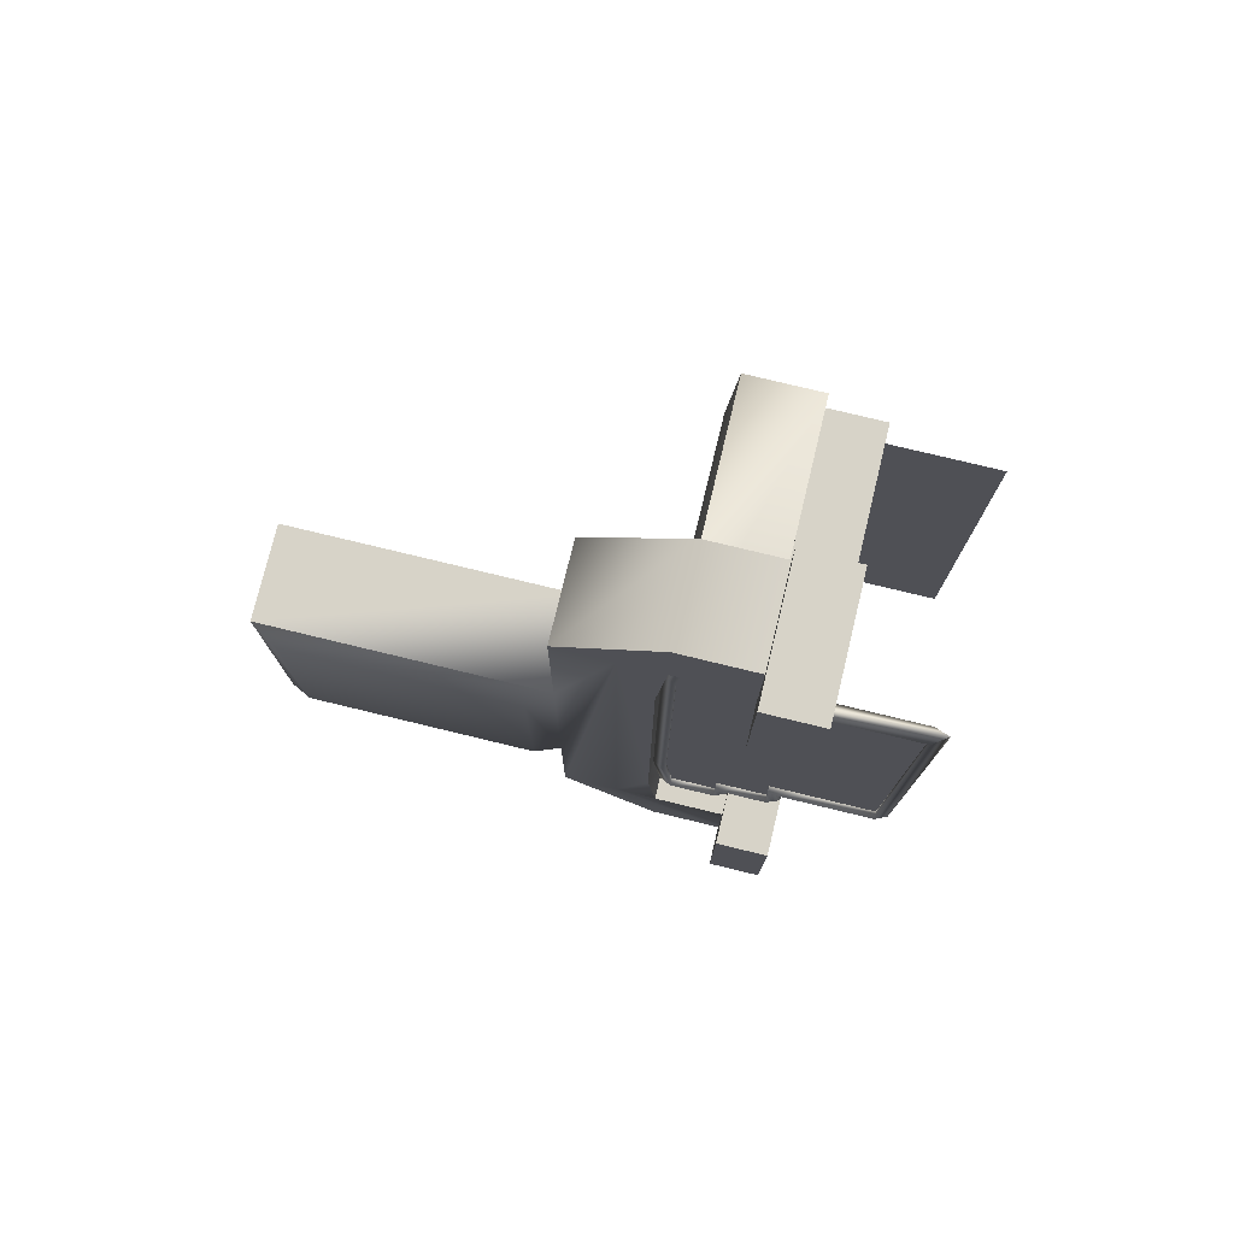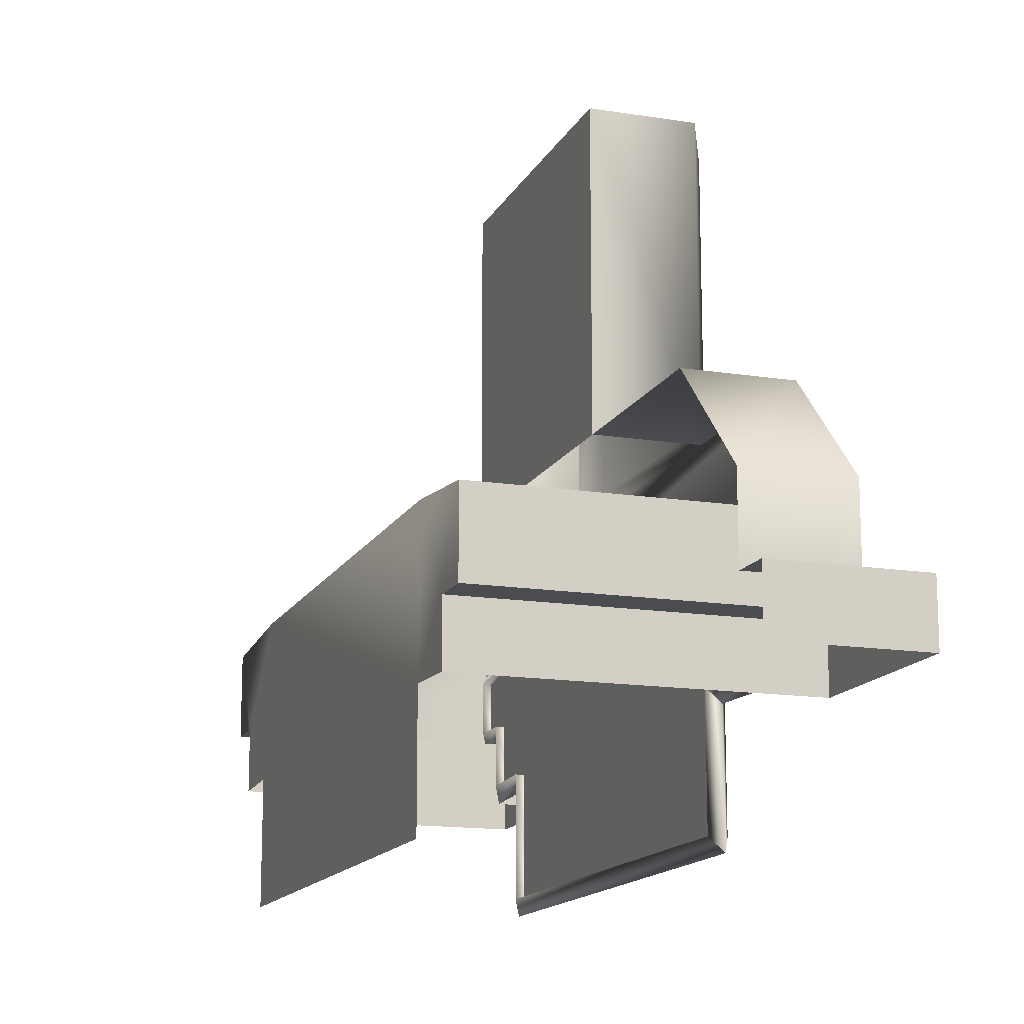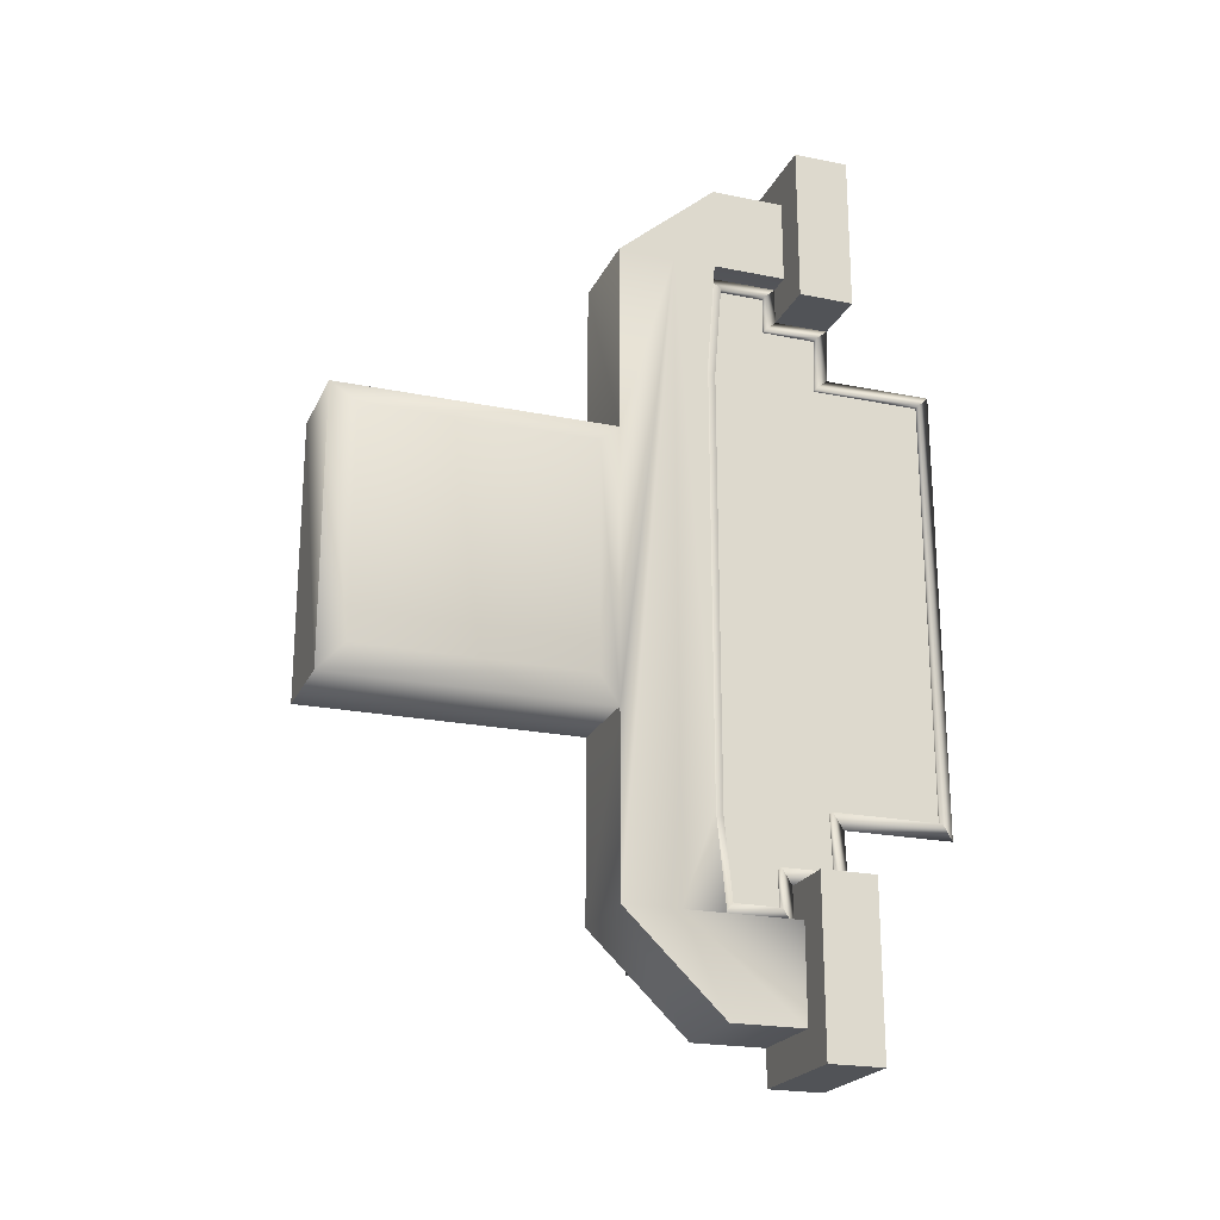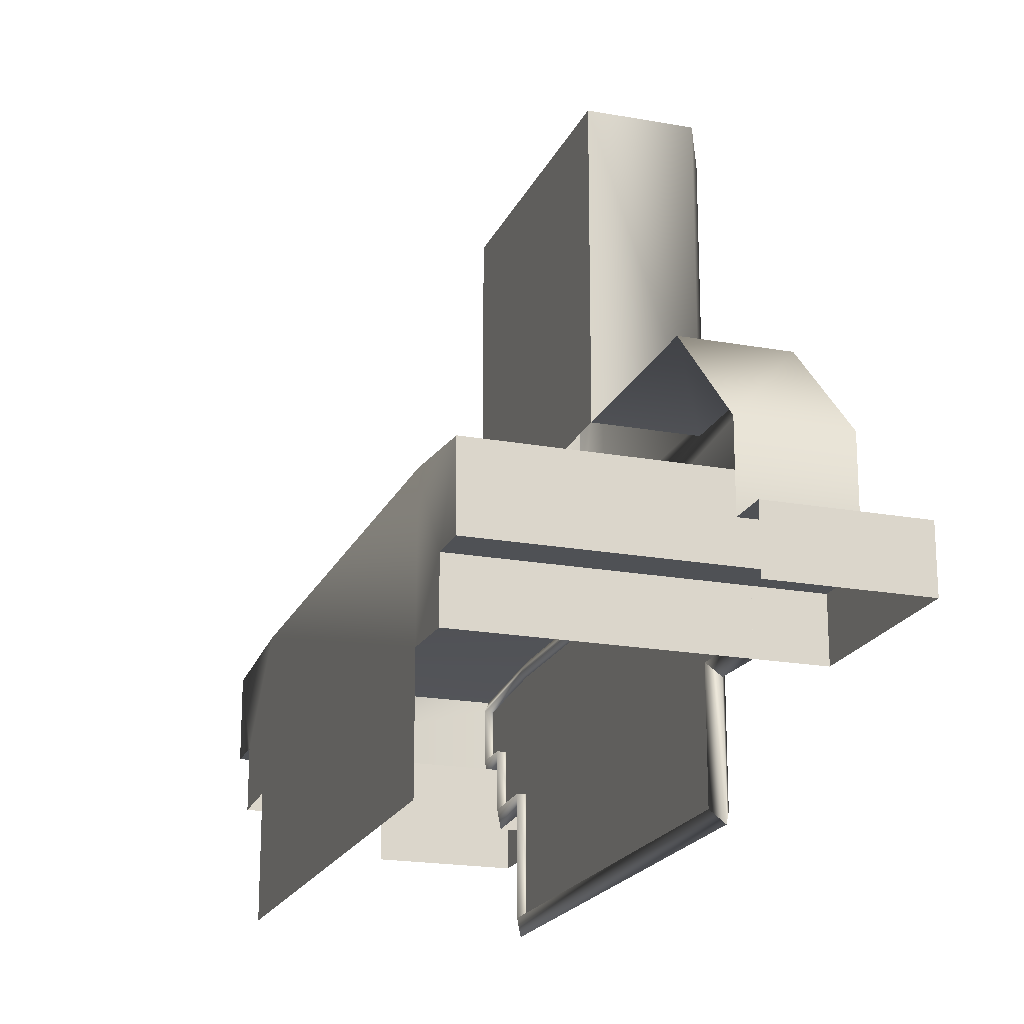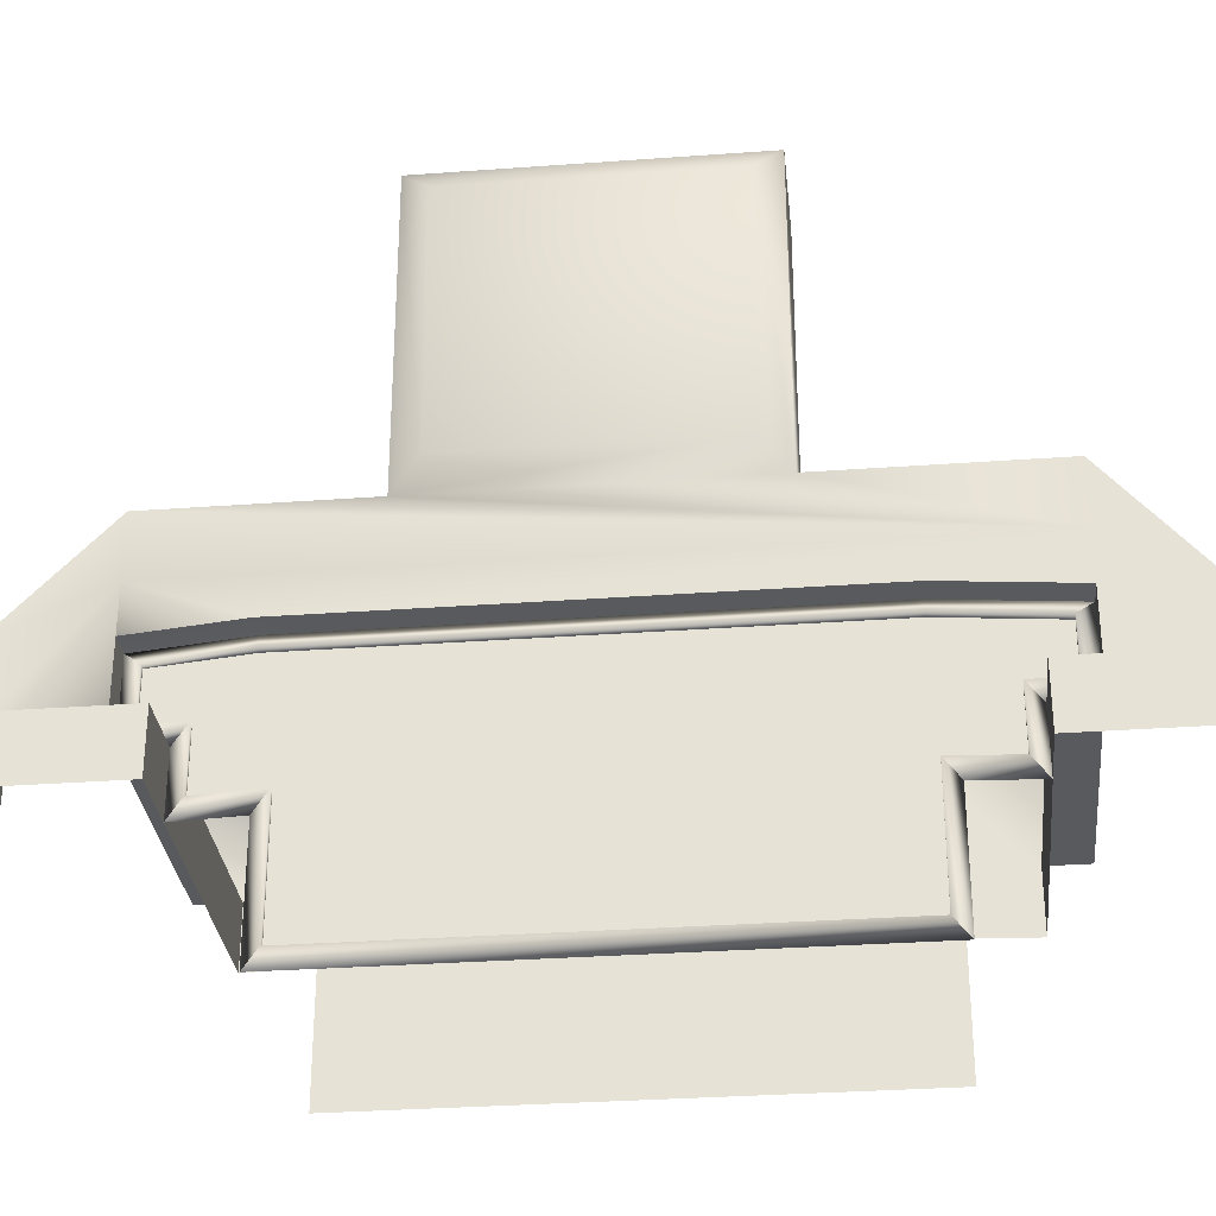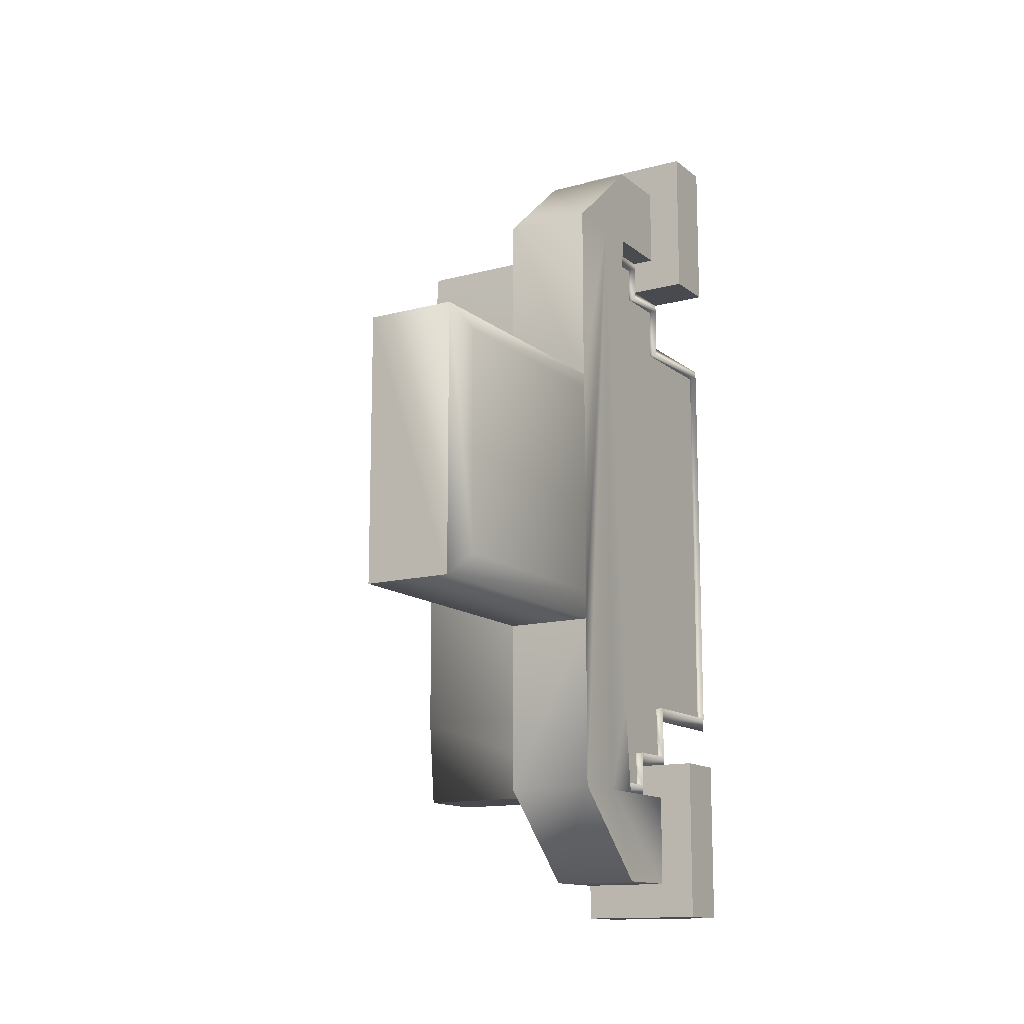
<metadata>
{"format":"obj","ext":"obj","renderer":"f3d","projection":"perspective","resolution":1024,"background":"white","views":[{"elev":76.8,"azim":-76.4,"up":"+Z"},{"elev":-14.8,"azim":161.0,"up":"+Y"},{"elev":-21.9,"azim":-109.6,"up":"+Z"},{"elev":-19.8,"azim":161.3,"up":"+Y"},{"elev":-31.1,"azim":-84.0,"up":"+Y"},{"elev":-13.5,"azim":-149.0,"up":"+Z"}]}
</metadata>
<code>
g oom_canal_gears
v 5097 782.4 -3593
v 5097 756.7 -3593
v 5097 756.7 -3573
v 5097 786.5 -3550
v 5097 727 -3573
v 5097 728.1 -3543
v 5097 786.5 -3310
v 5097 667.6 -3543
v 5097 667.6 -3308
v 5097 728.1 -3308
v 5097 727 -3277
v 5097 756.7 -3277
v 5097 782.2 -3257
v 5097 756.7 -3257
f 3 5 6
f 3 1 2
f 1 3 4
f 6 4 3
f 4 6 7
f 10 7 6
f 7 10 12
f 11 12 10
f 10 8 9
f 8 10 6
f 12 13 7
f 13 12 14
v 5101 728.1 -3543
v 5101 667.6 -3543
v 5097 660.1 -3550
v 5097 720.3 -3550
v 5092 728.1 -3543
v 5092 667.6 -3543
v 5101 667.6 -3543
v 5101 728.1 -3543
v 5097 720.3 -3550
v 5097 660.1 -3550
v 5092 667.6 -3543
v 5092 728.1 -3543
v 5101 727 -3573
v 5097 720.3 -3550
v 5097 719.2 -3581
v 5092 727 -3573
v 5092 728.1 -3543
v 5101 728.1 -3543
v 5101 727 -3573
v 5097 719.2 -3581
v 5097 720.3 -3550
v 5092 727 -3573
v 5101 756.7 -3573
v 5097 719.2 -3581
v 5097 749.2 -3581
v 5092 756.7 -3573
v 5092 727 -3573
v 5101 727 -3573
v 5101 756.7 -3573
v 5097 749.2 -3581
v 5097 719.2 -3581
v 5092 756.7 -3573
v 5101 756.7 -3593
v 5097 749.2 -3581
v 5097 749.2 -3601
v 5092 756.7 -3593
v 5092 756.7 -3573
v 5101 756.7 -3573
v 5101 756.7 -3593
v 5097 749.2 -3601
v 5097 749.2 -3581
v 5092 756.7 -3593
v 5101 782.4 -3593
v 5097 749.2 -3601
v 5097 789.2 -3601
v 5092 782.4 -3593
v 5092 756.7 -3593
v 5101 756.7 -3593
v 5101 782.4 -3593
v 5097 789.2 -3601
v 5097 749.2 -3601
v 5092 782.4 -3593
v 5101 786.5 -3550
v 5097 789.2 -3601
v 5097 794 -3551
v 5092 786.5 -3550
v 5092 782.4 -3593
v 5101 782.4 -3593
v 5101 786.5 -3550
v 5097 794 -3551
v 5097 789.2 -3601
v 5092 786.5 -3550
v 5101 786.5 -3310
v 5097 794 -3310
v 5092 786.5 -3310
v 5101 786.5 -3310
v 5097 794 -3310
v 5092 786.5 -3310
v 5101 782.2 -3257
v 5097 789.2 -3250
v 5092 782.2 -3257
v 5101 782.2 -3257
v 5097 789.2 -3250
v 5092 782.2 -3257
v 5101 756.7 -3257
v 5097 789.2 -3250
v 5097 749.2 -3250
v 5092 756.7 -3257
v 5092 782.2 -3257
v 5101 782.2 -3257
v 5101 756.7 -3257
v 5097 749.2 -3250
v 5097 789.2 -3250
v 5092 756.7 -3257
v 5101 756.7 -3277
v 5097 749.2 -3250
v 5097 749.2 -3270
v 5092 756.7 -3277
v 5092 756.7 -3257
v 5101 756.7 -3257
v 5101 756.7 -3277
v 5097 749.2 -3270
v 5097 749.2 -3250
v 5092 756.7 -3277
v 5101 727 -3277
v 5097 749.2 -3270
v 5097 719.2 -3270
v 5092 727 -3277
v 5092 756.7 -3277
v 5101 756.7 -3277
v 5101 727 -3277
v 5097 719.2 -3270
v 5097 749.2 -3270
v 5092 727 -3277
v 5101 728.1 -3308
v 5097 719.2 -3270
v 5097 720.3 -3300
v 5092 728.1 -3308
v 5092 727 -3277
v 5101 727 -3277
v 5101 728.1 -3308
v 5097 720.3 -3300
v 5097 719.2 -3270
v 5092 728.1 -3308
v 5101 667.6 -3308
v 5097 720.3 -3300
v 5097 660.1 -3300
v 5092 667.6 -3308
v 5092 728.1 -3308
v 5101 728.1 -3308
v 5101 667.6 -3308
v 5097 660.1 -3300
v 5097 720.3 -3300
v 5092 667.6 -3308
v 5097 660.1 -3300
v 5097 660.1 -3550
v 5092 667.6 -3543
v 5092 667.6 -3308
v 5101 667.6 -3308
v 5101 667.6 -3543
v 5097 660.1 -3550
v 5097 660.1 -3300
f 37 27 38
f 38 39 37
f 28 27 15
f 27 28 29
f 17 15 16
f 15 17 18
f 16 129 139
f 139 140 16
f 130 129 119
f 129 130 131
f 119 109 120
f 120 121 119
f 110 109 99
f 109 110 111
f 99 89 100
f 100 101 99
f 90 89 83
f 89 90 91
f 84 83 78
f 77 78 83
f 78 77 69
f 67 69 77
f 69 67 68
f 57 68 67
f 57 47 58
f 58 59 57
f 48 47 37
f 47 48 49
f 86 85 80
f 79 80 85
f 80 79 73
f 70 73 79
f 73 70 72
f 71 72 70
f 75 66 74
f 76 74 66
f 74 76 81
f 82 81 76
f 81 82 87
f 88 87 82
f 88 98 96
f 96 97 88
f 98 106 107
f 106 98 108
f 108 116 117
f 116 108 118
f 118 126 127
f 126 118 128
f 128 136 137
f 136 128 138
f 138 145 146
f 145 138 25
f 25 23 24
f 23 25 26
f 26 34 35
f 34 26 36
f 36 44 45
f 44 36 46
f 46 54 55
f 54 46 56
f 64 56 66
f 56 64 65
f 32 30 31
f 30 32 33
f 52 50 51
f 50 52 53
f 94 92 93
f 92 94 95
f 114 112 113
f 112 114 115
f 134 132 133
f 132 134 135
f 42 40 41
f 40 42 43
f 62 60 61
f 60 62 63
f 104 102 103
f 102 104 105
f 124 122 123
f 122 124 125
f 143 141 142
f 141 143 144
f 21 19 20
f 19 21 22
v 5134 789.2 -3204
v 5084 789.2 -3204
v 5084 749.2 -3204
v 5134 749.2 -3204
v 5084 749.2 -3653
v 5084 789.2 -3653
v 5134 789.2 -3653
v 5134 749.2 -3653
v 5084 812.2 -3250
v 5084 749.2 -3204
v 5084 789.2 -3204
v 5084 842.8 -3250
v 5084 812.2 -3601
v 5084 842.8 -3601
v 5084 789.2 -3653
v 5084 749.2 -3653
v 5084 842.8 -3601
v 5084 812.2 -3250
v 5084 842.8 -3503
v 5084 842.8 -3353
v 5084 842.8 -3250
v 5084 812.2 -3601
f 149 147 148
f 147 149 150
f 164 163 168
f 163 164 165
f 166 165 164
f 164 167 166
f 153 151 152
f 151 153 154
f 157 155 156
f 155 157 158
f 161 159 160
f 159 161 162
v 5225 749.2 -3250
v 5084 749.2 -3250
v 5084 789.2 -3250
v 5084 789.2 -3250
v 5084 749.2 -3250
v 5084 749.2 -3204
v 5225 789.2 -3250
v 5084 789.2 -3250
v 5084 794 -3310
v 5084 812.2 -3250
v 5084 812.2 -3601
v 5084 749.2 -3653
v 5084 749.2 -3601
v 5084 789.2 -3601
v 5225 789.2 -3601
v 5225 794 -3551
v 5084 794 -3551
v 5084 749.2 -3601
v 5225 749.2 -3601
v 5225 789.2 -3601
v 5084 789.2 -3601
v 5225 789.2 -3250
v 5084 789.2 -3250
v 5084 812.2 -3250
v 5084 794 -3310
v 5084 794 -3551
v 5084 812.2 -3601
v 5084 789.2 -3601
v 5084 794 -3551
v 5225 794 -3310
v 5084 794 -3310
v 5084 794 -3551
v 5225 794 -3310
v 5225 794 -3551
v 5084 842.8 -3250
v 5084 789.2 -3204
v 5134 789.2 -3204
v 5134 842.8 -3250
v 5134 842.8 -3250
v 5134 842.8 -3353
v 5084 842.8 -3353
v 5084 842.8 -3250
v 5077 855.8 -3366
v 5077 855.8 -3490
v 5084 842.8 -3503
v 5084 992.8 -3503
v 5077 979.8 -3490
v 5084 842.8 -3503
v 5134 842.8 -3503
v 5134 842.8 -3601
v 5077 979.8 -3366
v 5084 992.8 -3353
v 5134 789.2 -3653
v 5084 789.2 -3653
v 5084 842.8 -3601
v 5134 842.8 -3601
v 5084 842.8 -3353
v 5134 842.8 -3353
v 5134 842.8 -3503
v 5134 992.8 -3503
v 5134 992.8 -3503
v 5134 842.8 -3503
v 5084 842.8 -3503
v 5084 992.8 -3503
v 5084 992.8 -3503
v 5084 992.8 -3353
v 5134 992.8 -3353
v 5084 842.8 -3601
v 5134 842.8 -3353
v 5134 992.8 -3353
v 5084 992.8 -3353
v 5084 842.8 -3353
v 5134 992.8 -3503
v 5134 992.8 -3353
f 179 180 181
f 179 196 197
f 225 211 213
f 212 213 211
f 213 212 214
f 215 214 212
f 214 215 220
f 219 220 215
f 225 219 211
f 219 225 220
f 195 194 192
f 193 192 194
f 192 193 191
f 177 175 176
f 175 177 201
f 174 172 173
f 172 174 178
f 182 184 185
f 184 182 183
f 188 186 187
f 186 188 189
f 169 171 190
f 171 169 170
f 200 198 199
f 198 200 202
f 205 203 204
f 203 205 206
f 209 207 208
f 207 209 210
f 218 216 217
f 216 218 236
f 223 221 222
f 221 223 224
f 228 226 227
f 226 228 242
f 231 229 230
f 229 231 232
f 235 233 234
f 233 235 241
f 239 237 238
f 237 239 240
v 5084 749.2 -3250
v 5225 749.2 -3250
v 5225 749.2 -3270
v 5225 749.2 -3581
v 5225 749.2 -3601
v 5084 749.2 -3601
v 5064 749.2 -3184
v 5134 749.2 -3184
v 5134 749.2 -3204
v 5064 749.2 -3270
v 5064 749.2 -3184
v 5084 749.2 -3204
v 5084 749.2 -3204
v 5064 749.2 -3581
v 5225 789.2 -3601
v 5225 749.2 -3601
v 5225 749.2 -3581
v 5064 749.2 -3270
v 5225 719.2 -3581
v 5225 720.3 -3550
v 5064 749.2 -3581
v 5084 749.2 -3601
v 5084 749.2 -3653
v 5225 794 -3310
v 5225 794 -3551
v 5225 660.1 -3550
v 5225 660.1 -3300
v 5225 720.3 -3300
v 5225 719.2 -3270
v 5225 749.2 -3270
v 5225 789.2 -3250
v 5225 749.2 -3250
v 5064 749.2 -3673
v 5134 749.2 -3653
v 5134 749.2 -3673
v 5064 749.2 -3673
v 5084 749.2 -3653
v 5084 749.2 -3250
f 248 246 247
f 246 248 256
f 259 257 258
f 257 259 267
f 262 267 259
f 267 262 266
f 270 266 262
f 266 270 272
f 271 272 270
f 259 261 262
f 270 268 269
f 268 270 262
f 272 273 266
f 273 272 274
f 251 249 250
f 249 251 255
f 254 252 253
f 252 254 280
f 243 245 260
f 245 243 244
f 263 265 275
f 265 263 264
f 278 276 277
f 276 278 279
v 5064 749.2 -3270
v 5064 719.2 -3270
v 5064 719.2 -3184
v 5064 749.2 -3184
v 5225 749.2 -3270
v 5225 719.2 -3270
v 5064 719.2 -3270
v 5064 749.2 -3270
v 5064 719.2 -3581
v 5225 719.2 -3581
v 5225 749.2 -3581
v 5064 749.2 -3581
v 5064 749.2 -3581
v 5064 749.2 -3673
v 5064 719.2 -3673
v 5134 719.2 -3184
v 5134 749.2 -3184
v 5064 749.2 -3184
v 5134 719.2 -3673
v 5064 719.2 -3673
v 5064 749.2 -3673
v 5134 749.2 -3673
v 5064 719.2 -3184
v 5064 719.2 -3581
f 283 281 282
f 281 283 284
f 287 285 286
f 285 287 288
f 291 289 290
f 289 291 292
f 295 293 294
f 293 295 304
f 298 296 297
f 296 298 303
f 301 299 300
f 299 301 302
v 5077 979.8 -3490
v 5077 855.8 -3490
v 5077 855.8 -3366
v 5077 979.8 -3366
f 307 305 306
f 305 307 308

</code>
